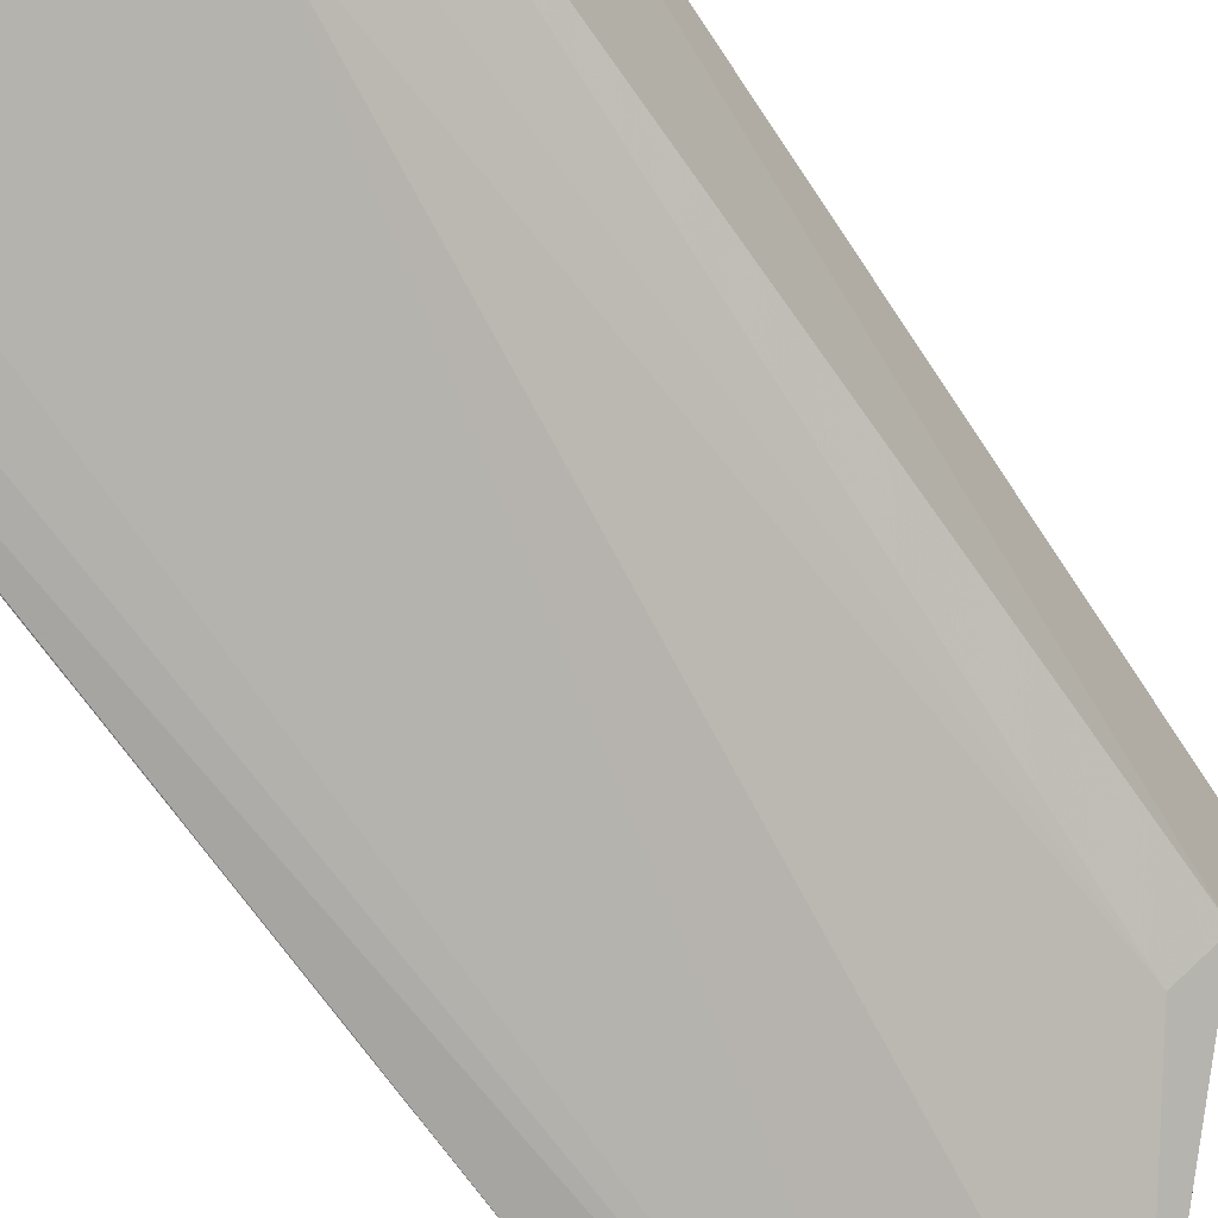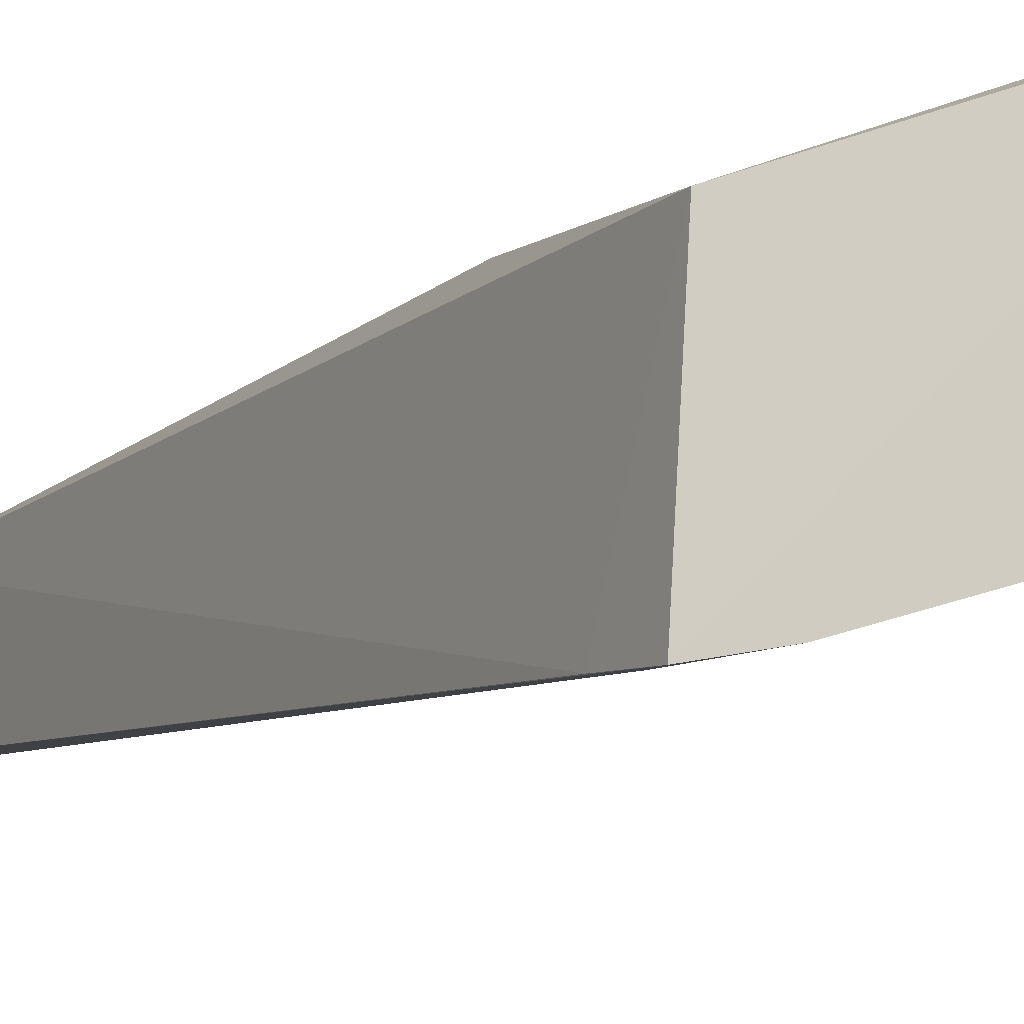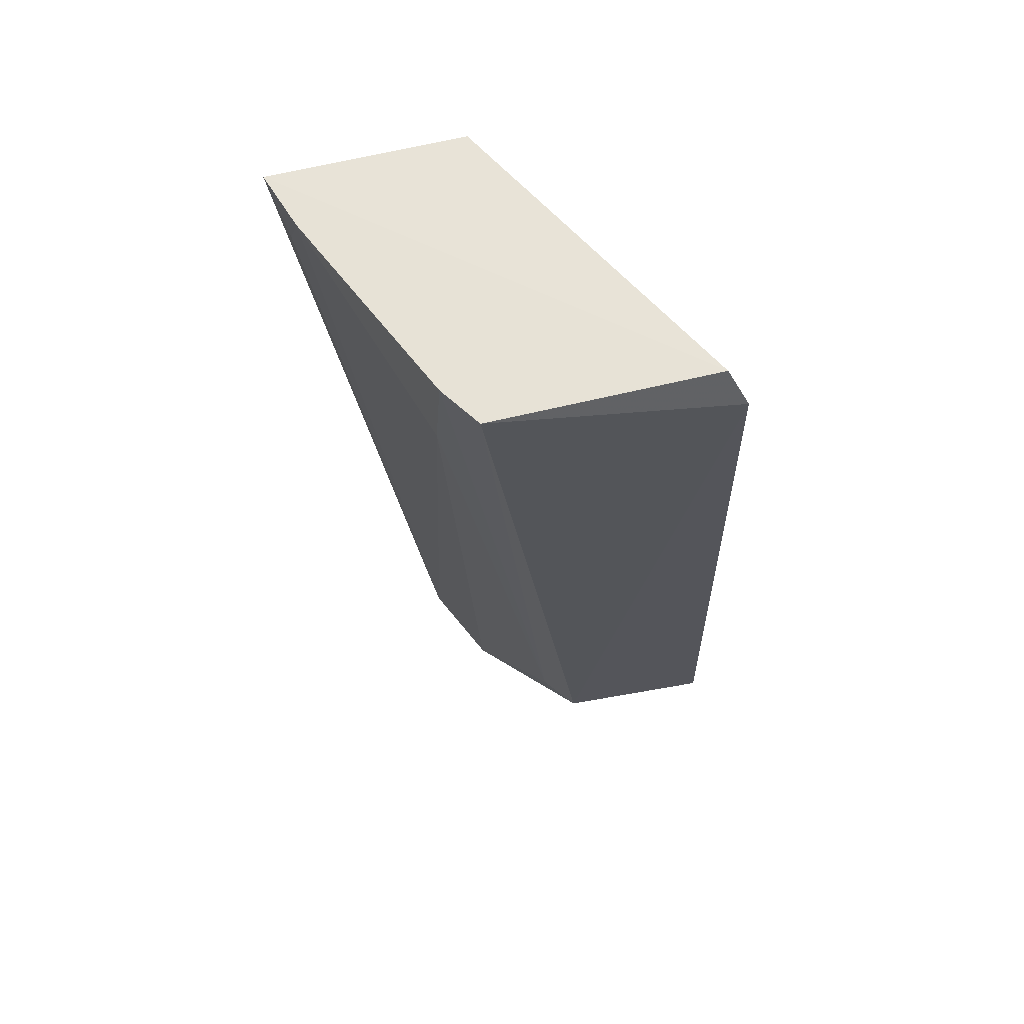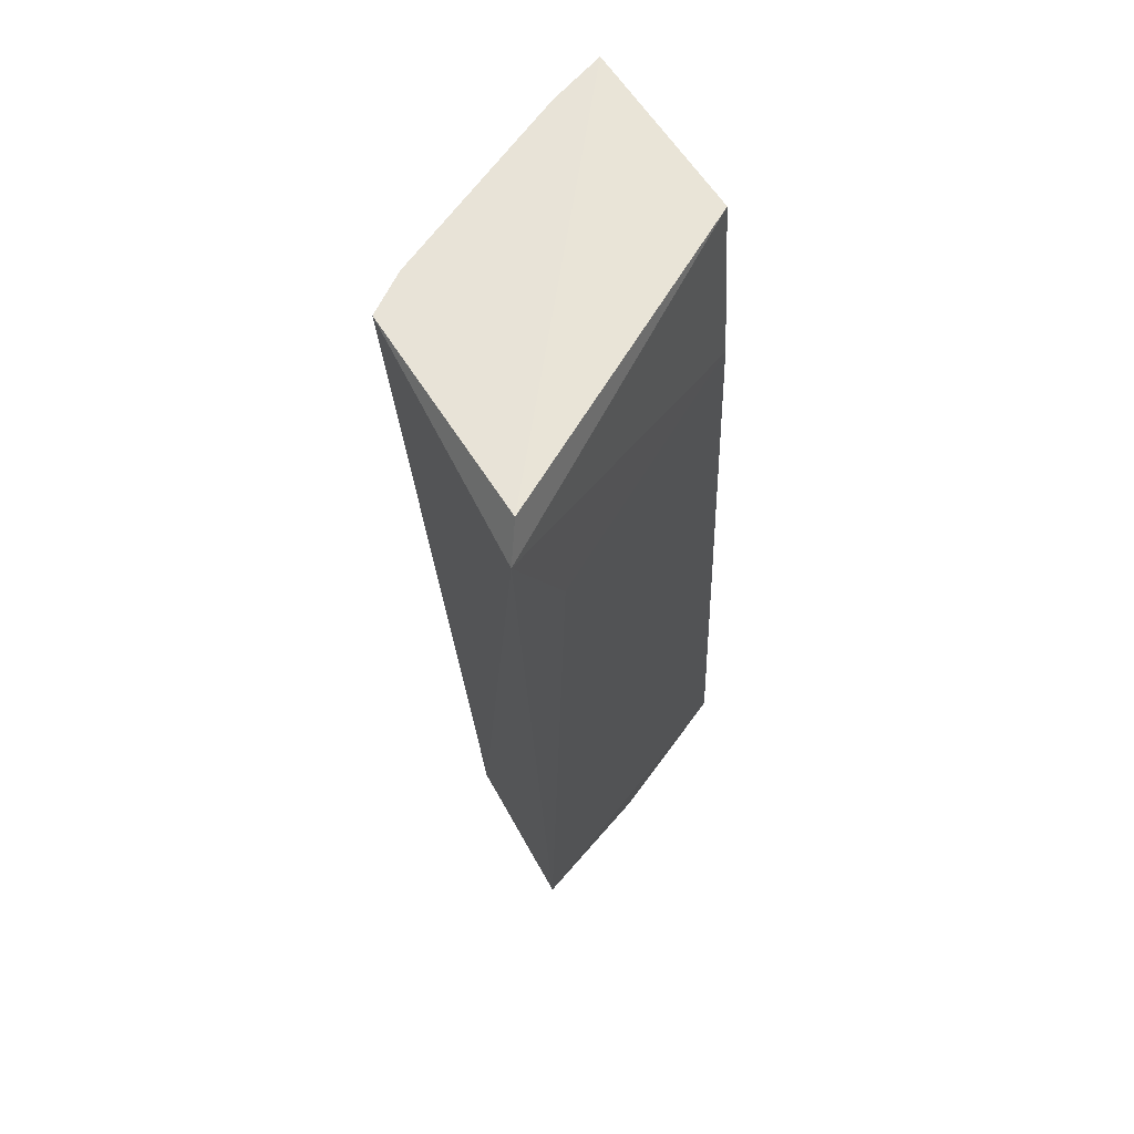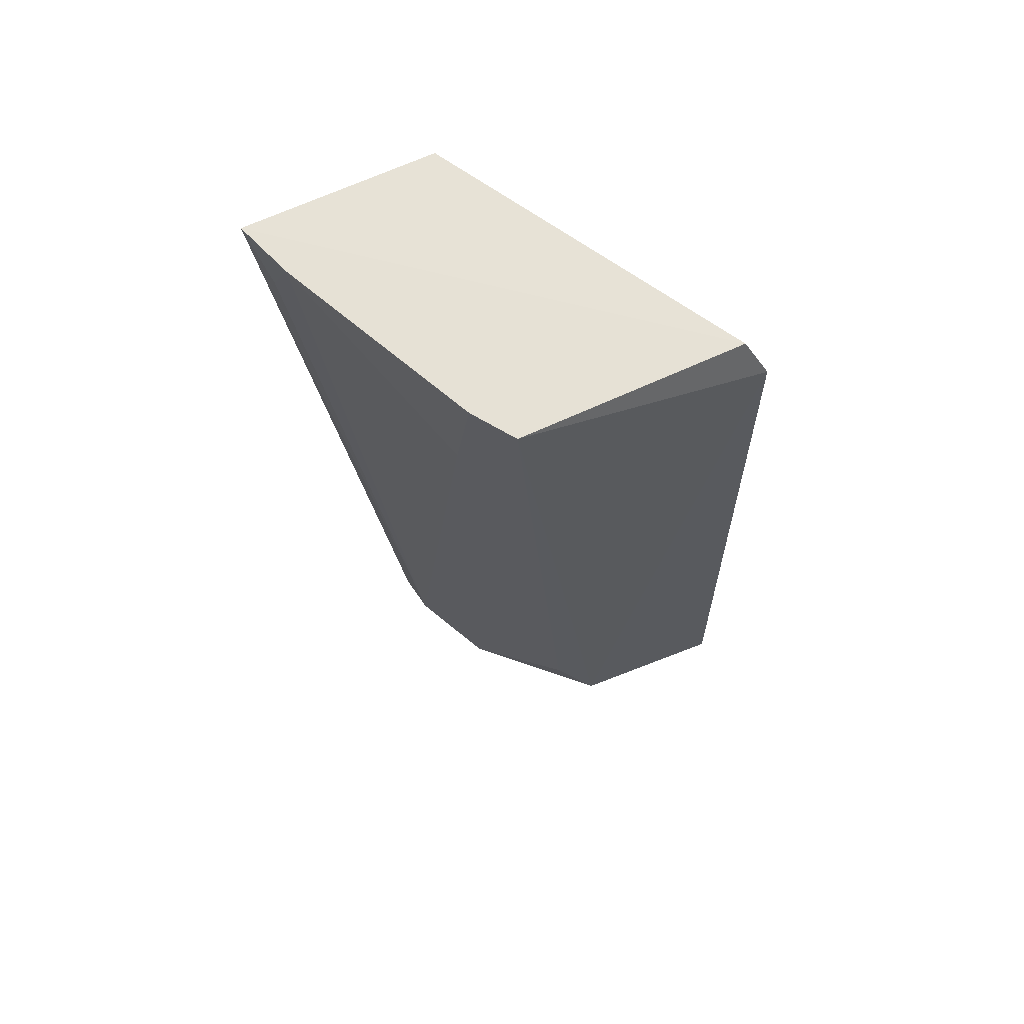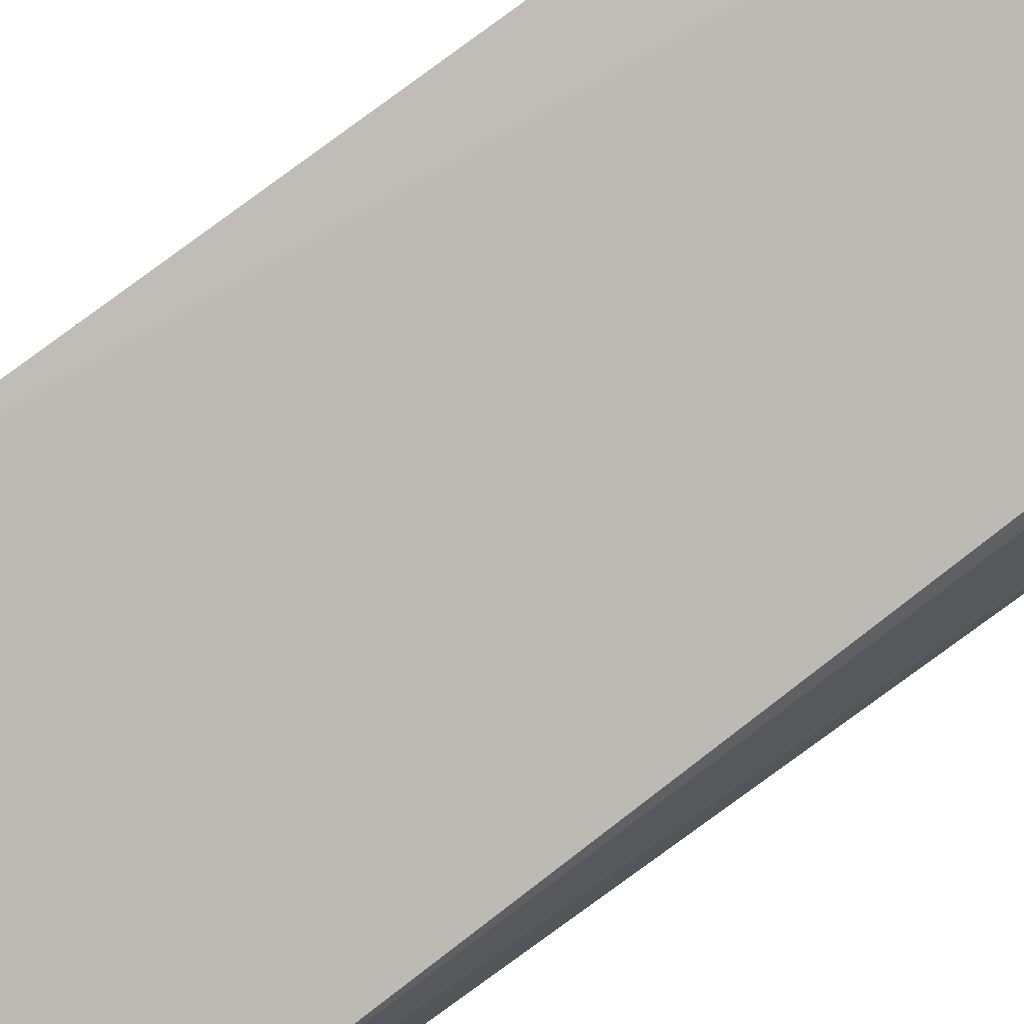
<metadata>
{"format":"obj","ext":"obj","renderer":"f3d","projection":"perspective","resolution":1024,"background":"white","views":[{"elev":-76.8,"azim":-144.8,"up":"+Z"},{"elev":-14.1,"azim":153.0,"up":"+Z"},{"elev":62.8,"azim":-108.3,"up":"+Y"},{"elev":61.6,"azim":-36.6,"up":"+Y"},{"elev":64.1,"azim":-119.8,"up":"+Y"},{"elev":77.3,"azim":53.7,"up":"+Z"}]}
</metadata>
<code>
v -0.03605 0.1155 -0.05032
v -0.01442 0.05943 -0.05736
v -0.01527 0.1177 -0.0599
v -0.01445 0.1178 -0.07191
v -0.03368 0.07096 -0.0583
v -0.01439 0.1137 -0.07138
v -0.03499 0.1178 -0.05139
v -0.01553 0.1064 -0.05848
v -0.03492 0.07076 -0.049
v -0.02276 0.05977 -0.06224
v -0.03388 0.1178 -0.06509
v -0.03185 0.1063 -0.05162
v -0.01706 0.05976 -0.0643
v -0.02394 0.05948 -0.05427
v -0.03133 0.07101 -0.05982
v -0.01433 0.05974 -0.06449
v -0.01997 0.05936 -0.0557
v -0.02917 0.1093 -0.06639
v -0.03121 0.1178 -0.06656
v -0.01831 0.1178 -0.071
v -0.01611 0.1138 -0.07113
f 6 3 2
f 6 4 3
f 7 1 3
f 7 3 4
f 8 2 3
f 8 3 1
f 9 1 5
f 9 2 8
f 11 5 1
f 11 1 7
f 12 9 8
f 12 8 1
f 12 1 9
f 14 9 5
f 14 5 10
f 14 2 9
f 15 10 5
f 15 5 11
f 16 13 4
f 16 4 6
f 16 6 2
f 17 10 13
f 17 14 10
f 17 2 14
f 17 16 2
f 17 13 16
f 18 13 10
f 18 10 15
f 19 11 7
f 19 18 15
f 19 15 11
f 20 13 18
f 20 18 19
f 20 19 7
f 20 7 4
f 21 20 4
f 21 4 13
f 21 13 20

</code>
